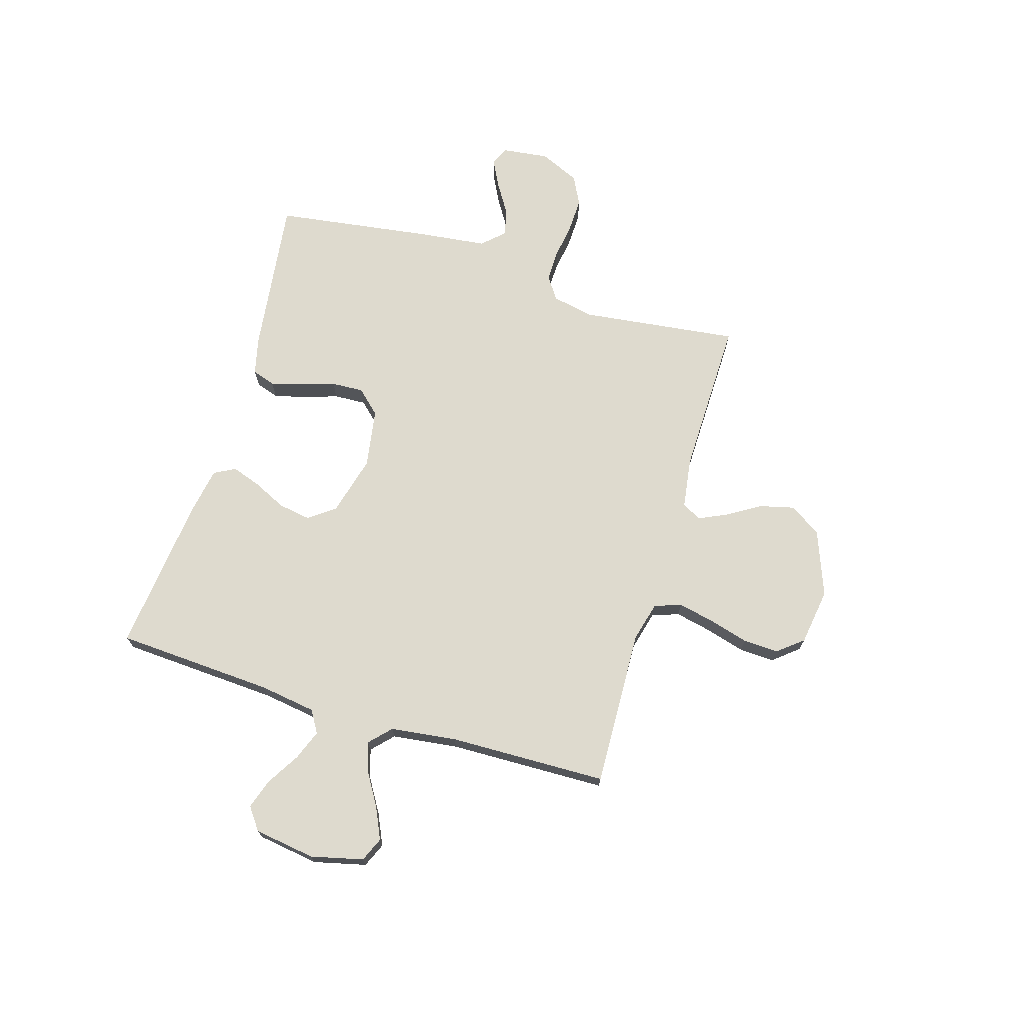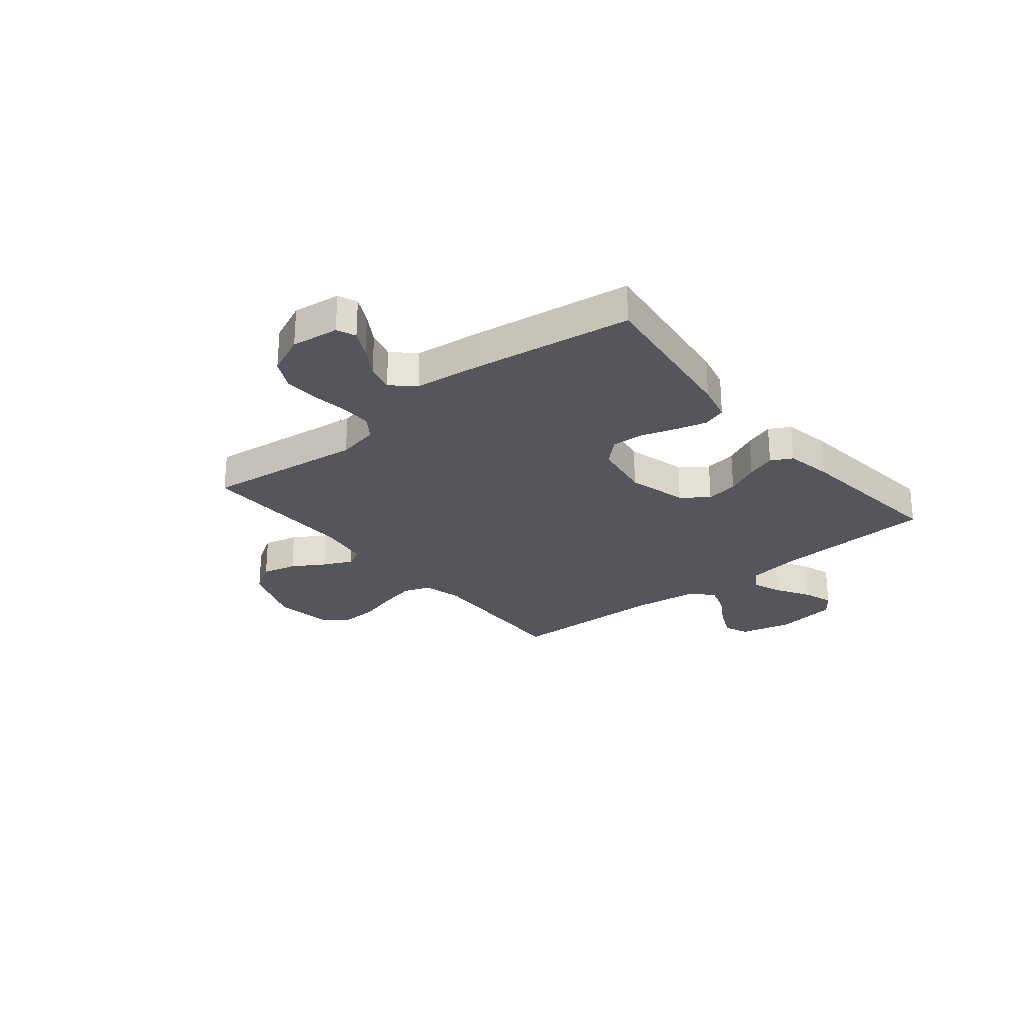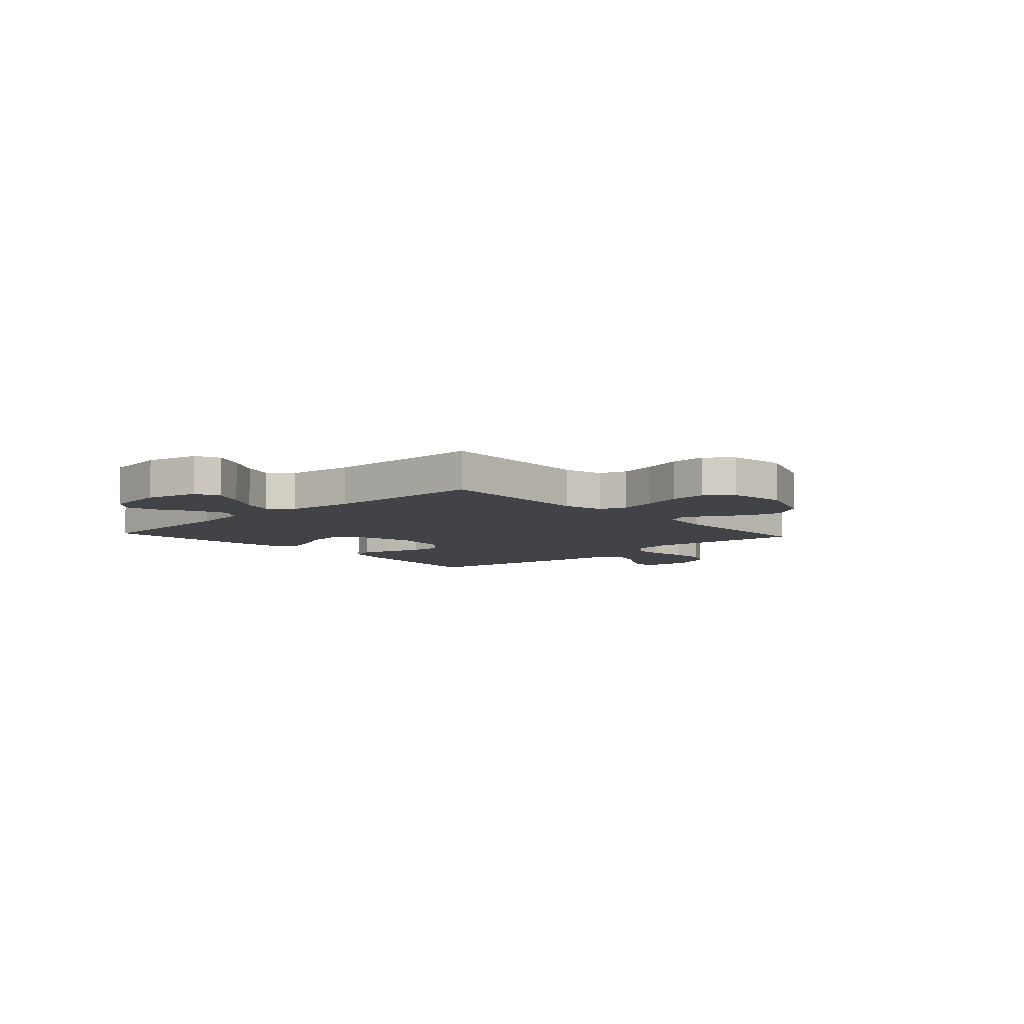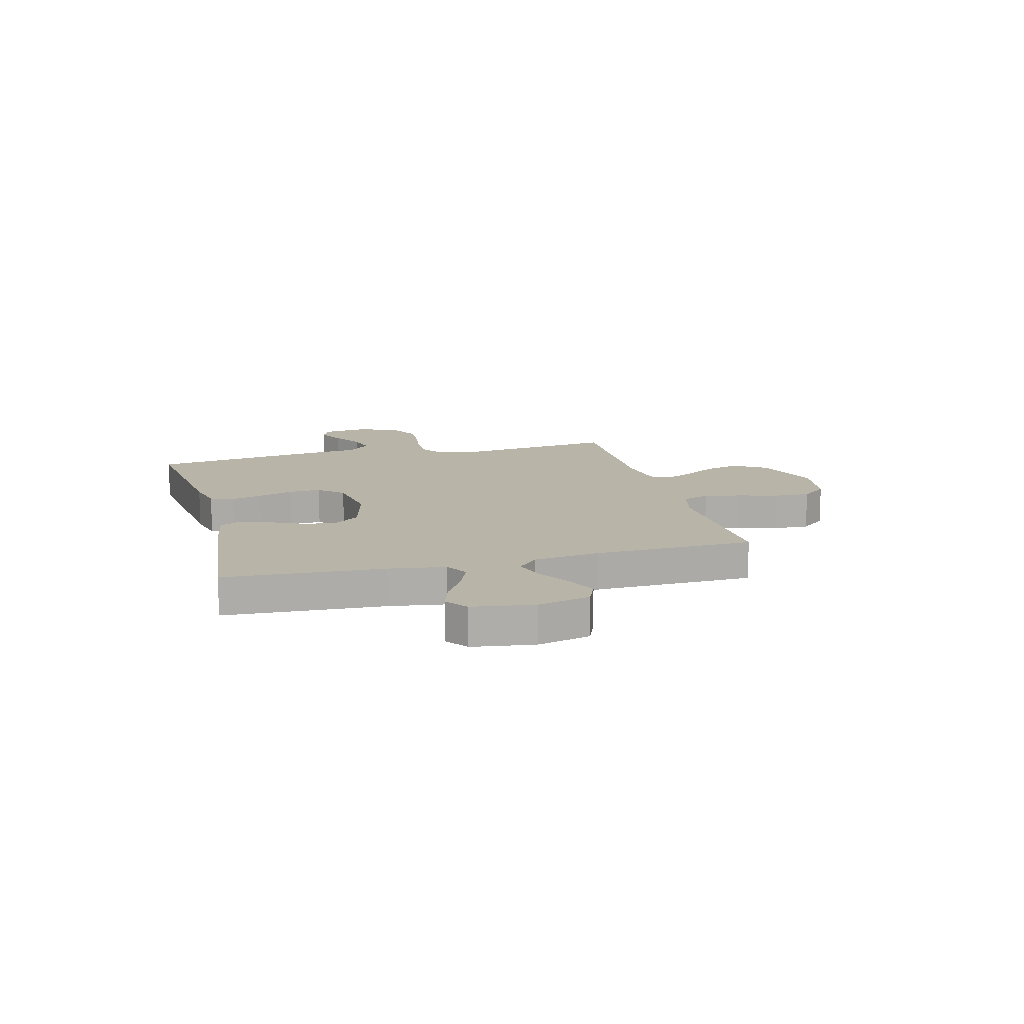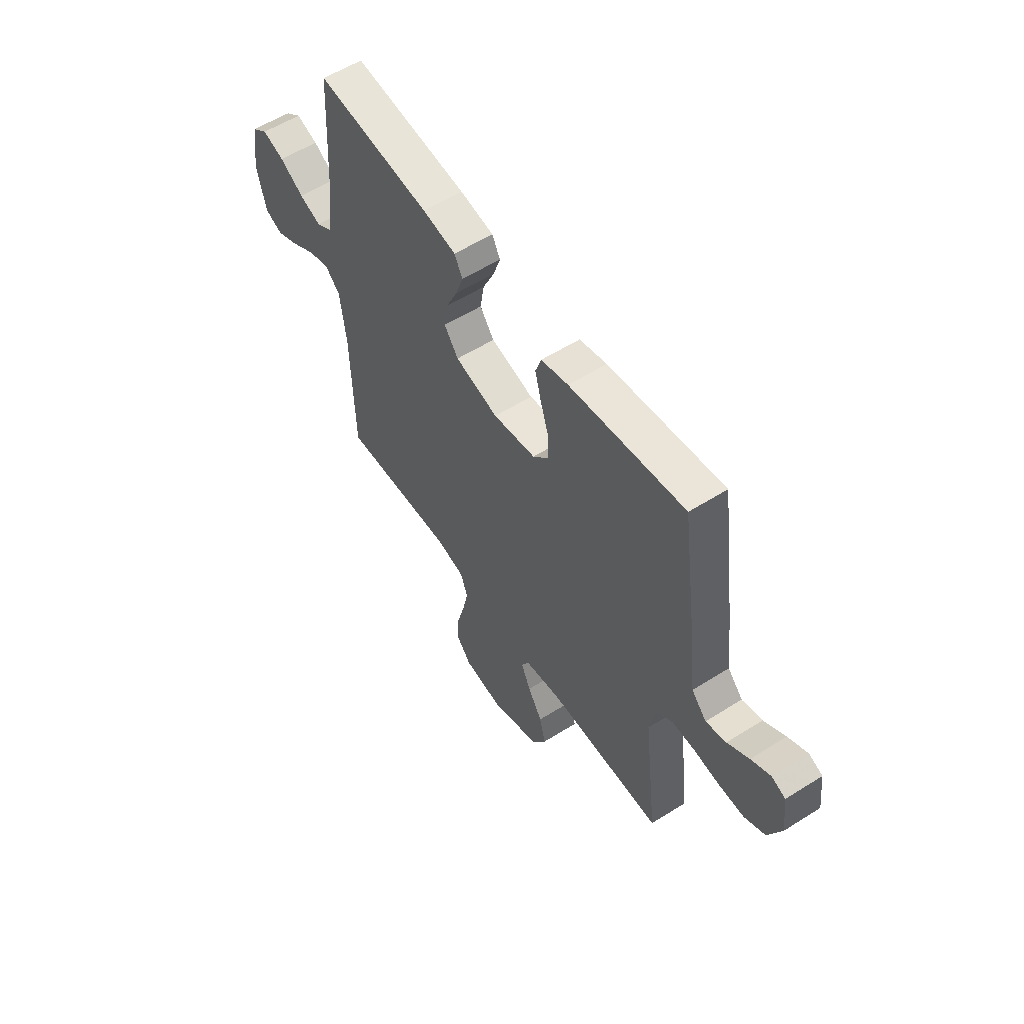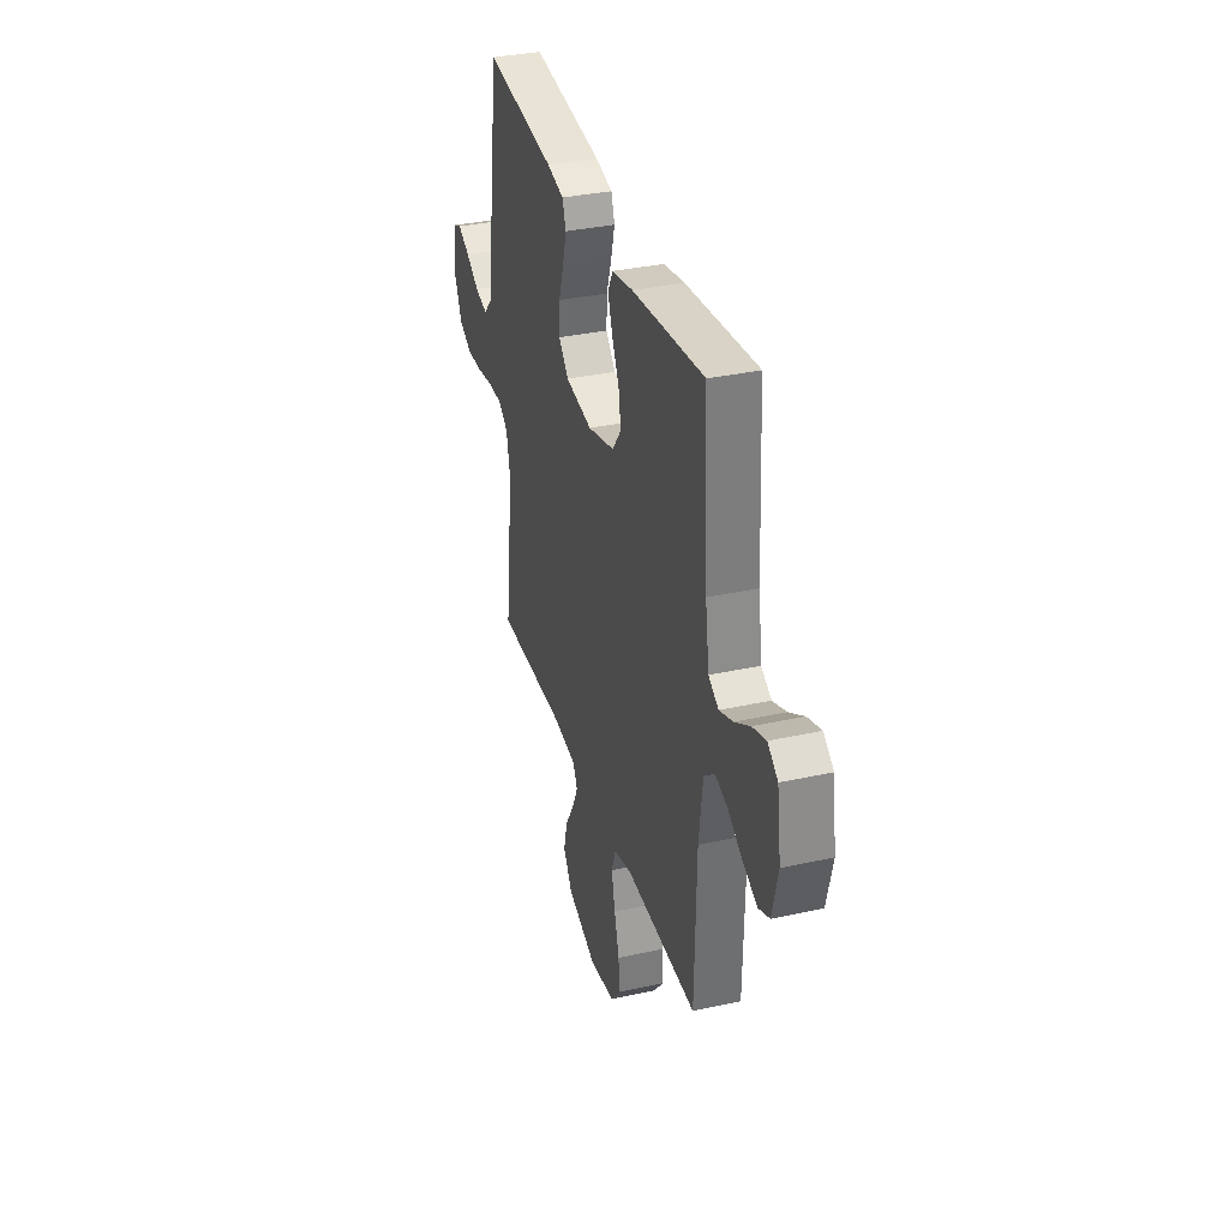
<metadata>
{"format":"obj","ext":"obj","renderer":"f3d","projection":"perspective","resolution":1024,"background":"white","views":[{"elev":71.1,"azim":106.8,"up":"+Y"},{"elev":-26.3,"azim":-50.8,"up":"+Y"},{"elev":-7.3,"azim":132.5,"up":"+Y"},{"elev":13.3,"azim":75.3,"up":"+Y"},{"elev":56.6,"azim":-123.4,"up":"+Z"},{"elev":34.2,"azim":73.4,"up":"+Z"}]}
</metadata>
<code>
v -0.5 0.07 0.5
v -0.2 0.07 0.462
v -0.129 0.07 0.445
v -0.114 0.07 0.401
v -0.13 0.07 0.341
v -0.151 0.07 0.276
v -0.154 0.07 0.215
v -0.112 0.07 0.17
v 0 0.07 0.152
v 0.113 0.07 0.182
v 0.15 0.07 0.232
v 0.14 0.07 0.293
v 0.11 0.07 0.356
v 0.091 0.07 0.411
v 0.112 0.07 0.451
v 0.2 0.07 0.467
v 0.5 0.07 0.5
v 0.517 0.07 0.2
v 0.533 0.07 0.093
v 0.575 0.07 0.068
v 0.632 0.07 0.09
v 0.695 0.07 0.128
v 0.752 0.07 0.147
v 0.794 0.07 0.116
v 0.811 0.07 0
v 0.787 0.07 -0.099
v 0.741 0.07 -0.119
v 0.682 0.07 -0.092
v 0.619 0.07 -0.054
v 0.563 0.07 -0.036
v 0.523 0.07 -0.074
v 0.507 0.07 -0.2
v 0.5 0.07 -0.5
v 0.2 0.07 -0.489
v 0.125 0.07 -0.508
v 0.107 0.07 -0.559
v 0.122 0.07 -0.628
v 0.143 0.07 -0.703
v 0.146 0.07 -0.77
v 0.107 0.07 -0.818
v 0 0.07 -0.834
v -0.125 0.07 -0.787
v -0.163 0.07 -0.727
v -0.147 0.07 -0.662
v -0.109 0.07 -0.6
v -0.084 0.07 -0.546
v -0.103 0.07 -0.509
v -0.2 0.07 -0.495
v -0.5 0.07 -0.5
v -0.463 0.07 -0.2
v -0.479 0.07 -0.121
v -0.522 0.07 -0.091
v -0.582 0.07 -0.092
v -0.649 0.07 -0.102
v -0.715 0.07 -0.104
v -0.77 0.07 -0.076
v -0.804 0.07 0
v -0.793 0.07 0.09
v -0.757 0.07 0.105
v -0.706 0.07 0.079
v -0.65 0.07 0.044
v -0.597 0.07 0.03
v -0.558 0.07 0.072
v -0.543 0.07 0.2
v -0.5 0 0.5
v -0.2 0 0.462
v -0.129 0 0.445
v -0.114 0 0.401
v -0.13 0 0.341
v -0.151 0 0.276
v -0.154 0 0.215
v -0.112 0 0.17
v 0 0 0.152
v 0.113 0 0.182
v 0.15 0 0.232
v 0.14 0 0.293
v 0.11 0 0.356
v 0.091 0 0.411
v 0.112 0 0.451
v 0.2 0 0.467
v 0.5 0 0.5
v 0.517 0 0.2
v 0.533 0 0.093
v 0.575 0 0.068
v 0.632 0 0.09
v 0.695 0 0.128
v 0.752 0 0.147
v 0.794 0 0.116
v 0.811 0 0
v 0.787 0 -0.099
v 0.741 0 -0.119
v 0.682 0 -0.092
v 0.619 0 -0.054
v 0.563 0 -0.036
v 0.523 0 -0.074
v 0.507 0 -0.2
v 0.5 0 -0.5
v 0.2 0 -0.489
v 0.125 0 -0.508
v 0.107 0 -0.559
v 0.122 0 -0.628
v 0.143 0 -0.703
v 0.146 0 -0.77
v 0.107 0 -0.818
v 0 0 -0.834
v -0.125 0 -0.787
v -0.163 0 -0.727
v -0.147 0 -0.662
v -0.109 0 -0.6
v -0.084 0 -0.546
v -0.103 0 -0.509
v -0.2 0 -0.495
v -0.5 0 -0.5
v -0.463 0 -0.2
v -0.479 0 -0.121
v -0.522 0 -0.091
v -0.582 0 -0.092
v -0.649 0 -0.102
v -0.715 0 -0.104
v -0.77 0 -0.076
v -0.804 0 0
v -0.793 0 0.09
v -0.757 0 0.105
v -0.706 0 0.079
v -0.65 0 0.044
v -0.597 0 0.03
v -0.558 0 0.072
v -0.543 0 0.2
f 63 64 1 2
f 58 59 60 61
f 56 57 58 61
f 56 61 62
f 53 54 55 56
f 52 53 56 62
f 51 52 62 63
f 48 49 50
f 47 48 50 51
f 42 43 44 45
f 42 45 46
f 41 42 46
f 40 41 46
f 37 38 39 40
f 36 37 40 46
f 35 36 46 47
f 32 33 34
f 31 32 34 35
f 26 27 28 29
f 26 29 30
f 25 26 30
f 24 25 30
f 21 22 23 24
f 20 21 24 30
f 19 20 30 31
f 15 16 17 18
f 12 13 14 15
f 12 15 18 19
f 3 4 5 6
f 63 2 3 6
f 63 6 7
f 51 63 7 8
f 47 51 8 9
f 35 47 9 10
f 31 35 10 11
f 11 12 19 31
f 66 65 128 127
f 125 124 123 122
f 125 122 121 120
f 126 125 120
f 120 119 118 117
f 126 120 117 116
f 127 126 116 115
f 114 113 112
f 115 114 112 111
f 109 108 107 106
f 110 109 106
f 110 106 105
f 110 105 104
f 104 103 102 101
f 110 104 101 100
f 111 110 100 99
f 98 97 96
f 99 98 96 95
f 93 92 91 90
f 94 93 90
f 94 90 89
f 94 89 88
f 88 87 86 85
f 94 88 85 84
f 95 94 84 83
f 82 81 80 79
f 79 78 77 76
f 83 82 79 76
f 70 69 68 67
f 70 67 66 127
f 71 70 127
f 72 71 127 115
f 73 72 115 111
f 74 73 111 99
f 75 74 99 95
f 95 83 76 75
f 1 65 66 2
f 2 66 67 3
f 3 67 68 4
f 4 68 69 5
f 5 69 70 6
f 6 70 71 7
f 7 71 72 8
f 8 72 73 9
f 9 73 74 10
f 10 74 75 11
f 11 75 76 12
f 12 76 77 13
f 13 77 78 14
f 14 78 79 15
f 15 79 80 16
f 16 80 81 17
f 17 81 82 18
f 18 82 83 19
f 19 83 84 20
f 20 84 85 21
f 21 85 86 22
f 22 86 87 23
f 23 87 88 24
f 24 88 89 25
f 25 89 90 26
f 26 90 91 27
f 27 91 92 28
f 28 92 93 29
f 29 93 94 30
f 30 94 95 31
f 31 95 96 32
f 32 96 97 33
f 33 97 98 34
f 34 98 99 35
f 35 99 100 36
f 36 100 101 37
f 37 101 102 38
f 38 102 103 39
f 39 103 104 40
f 40 104 105 41
f 41 105 106 42
f 42 106 107 43
f 43 107 108 44
f 44 108 109 45
f 45 109 110 46
f 46 110 111 47
f 47 111 112 48
f 48 112 113 49
f 49 113 114 50
f 50 114 115 51
f 51 115 116 52
f 52 116 117 53
f 53 117 118 54
f 54 118 119 55
f 55 119 120 56
f 56 120 121 57
f 57 121 122 58
f 58 122 123 59
f 59 123 124 60
f 60 124 125 61
f 61 125 126 62
f 62 126 127 63
f 63 127 128 64
f 64 128 65 1

</code>
